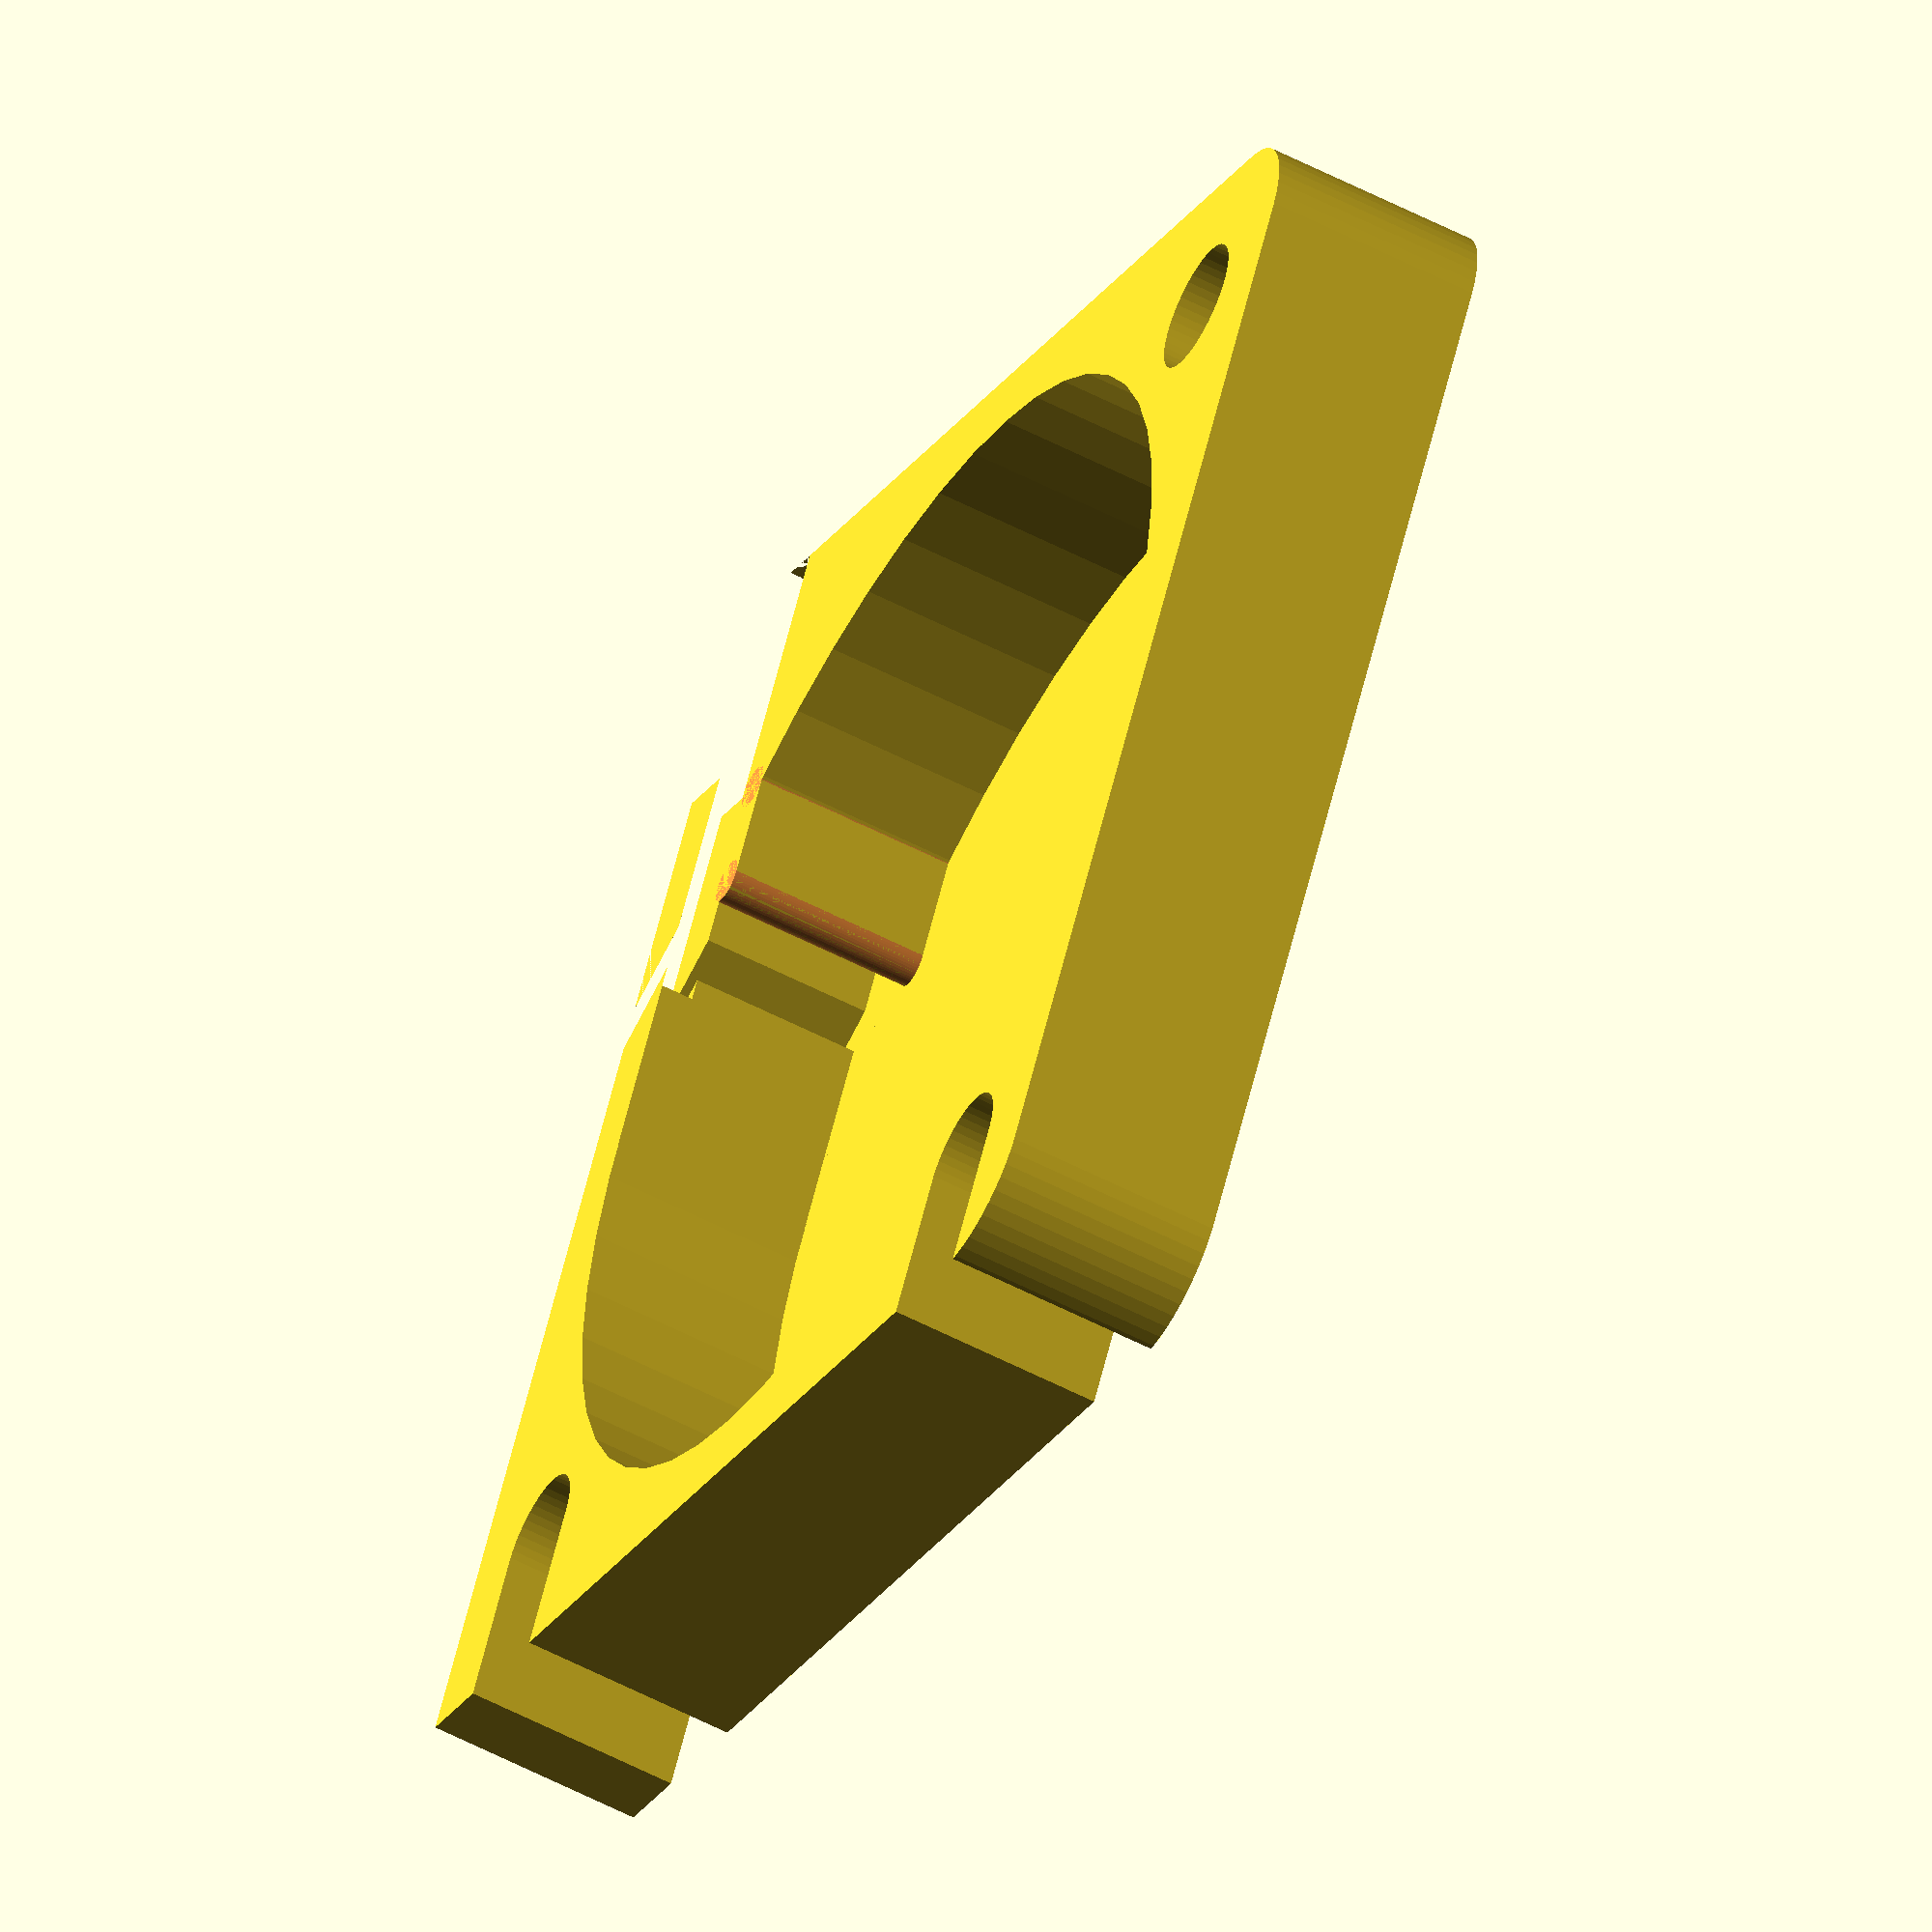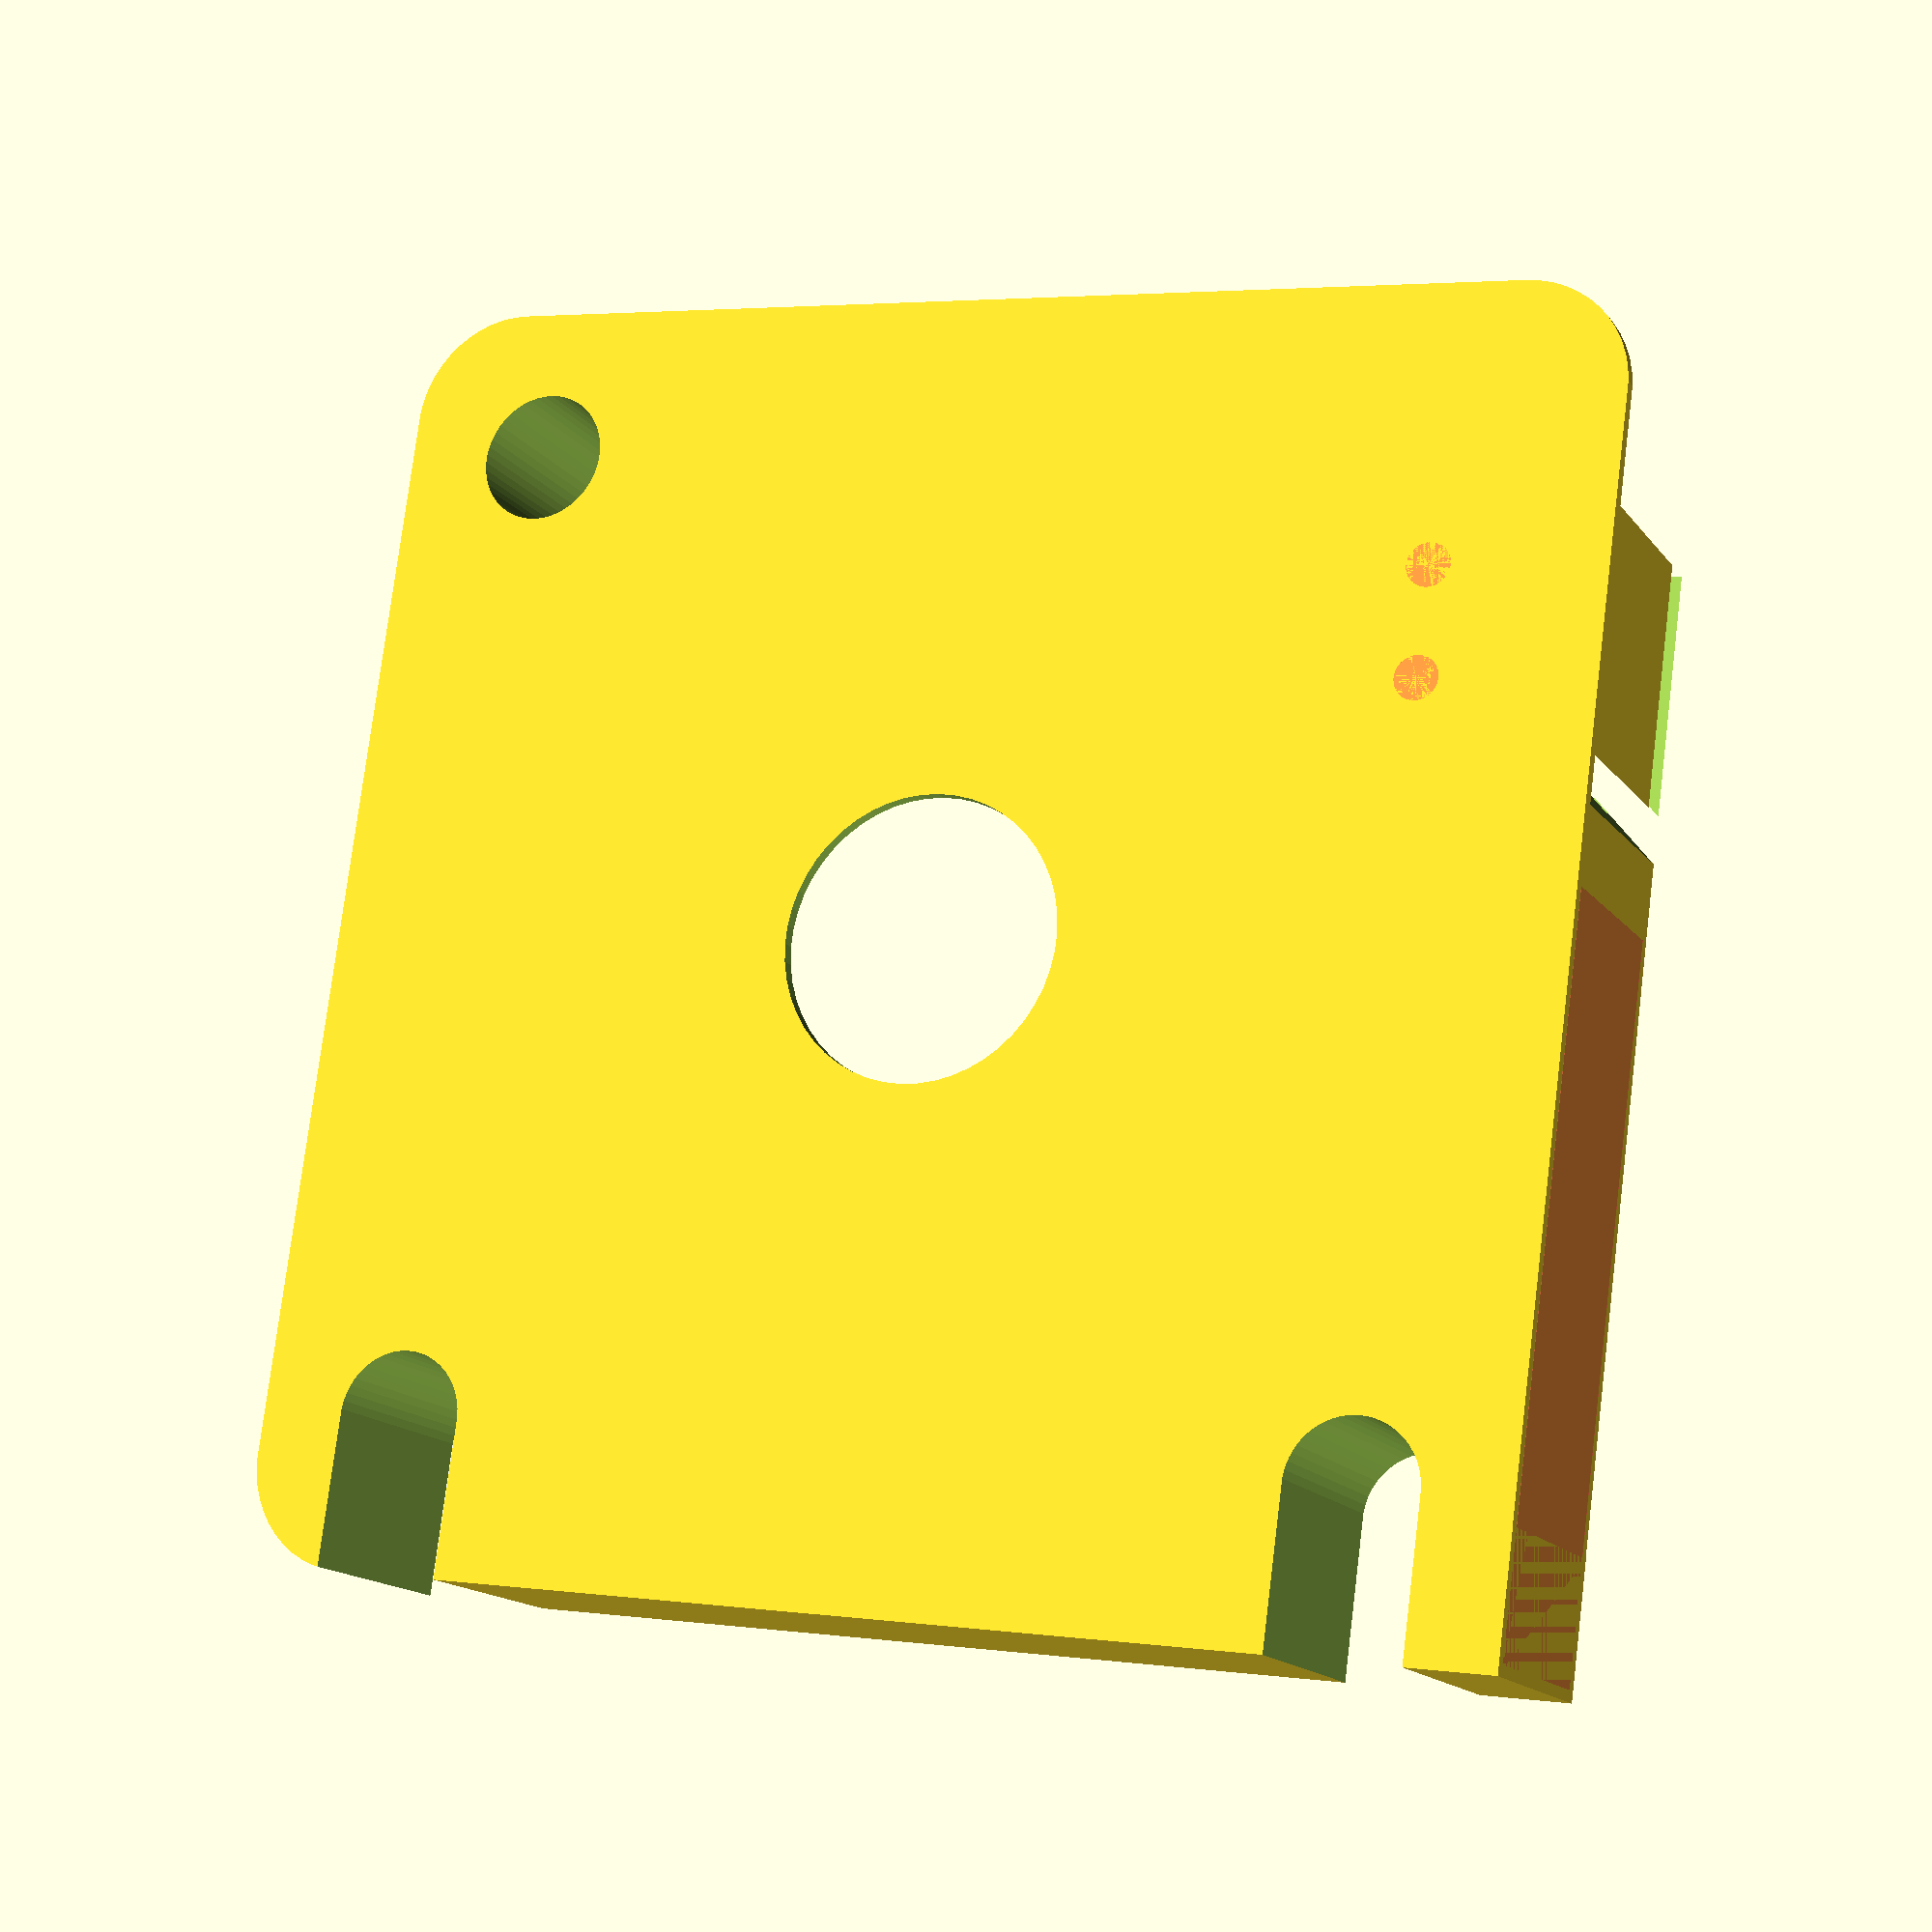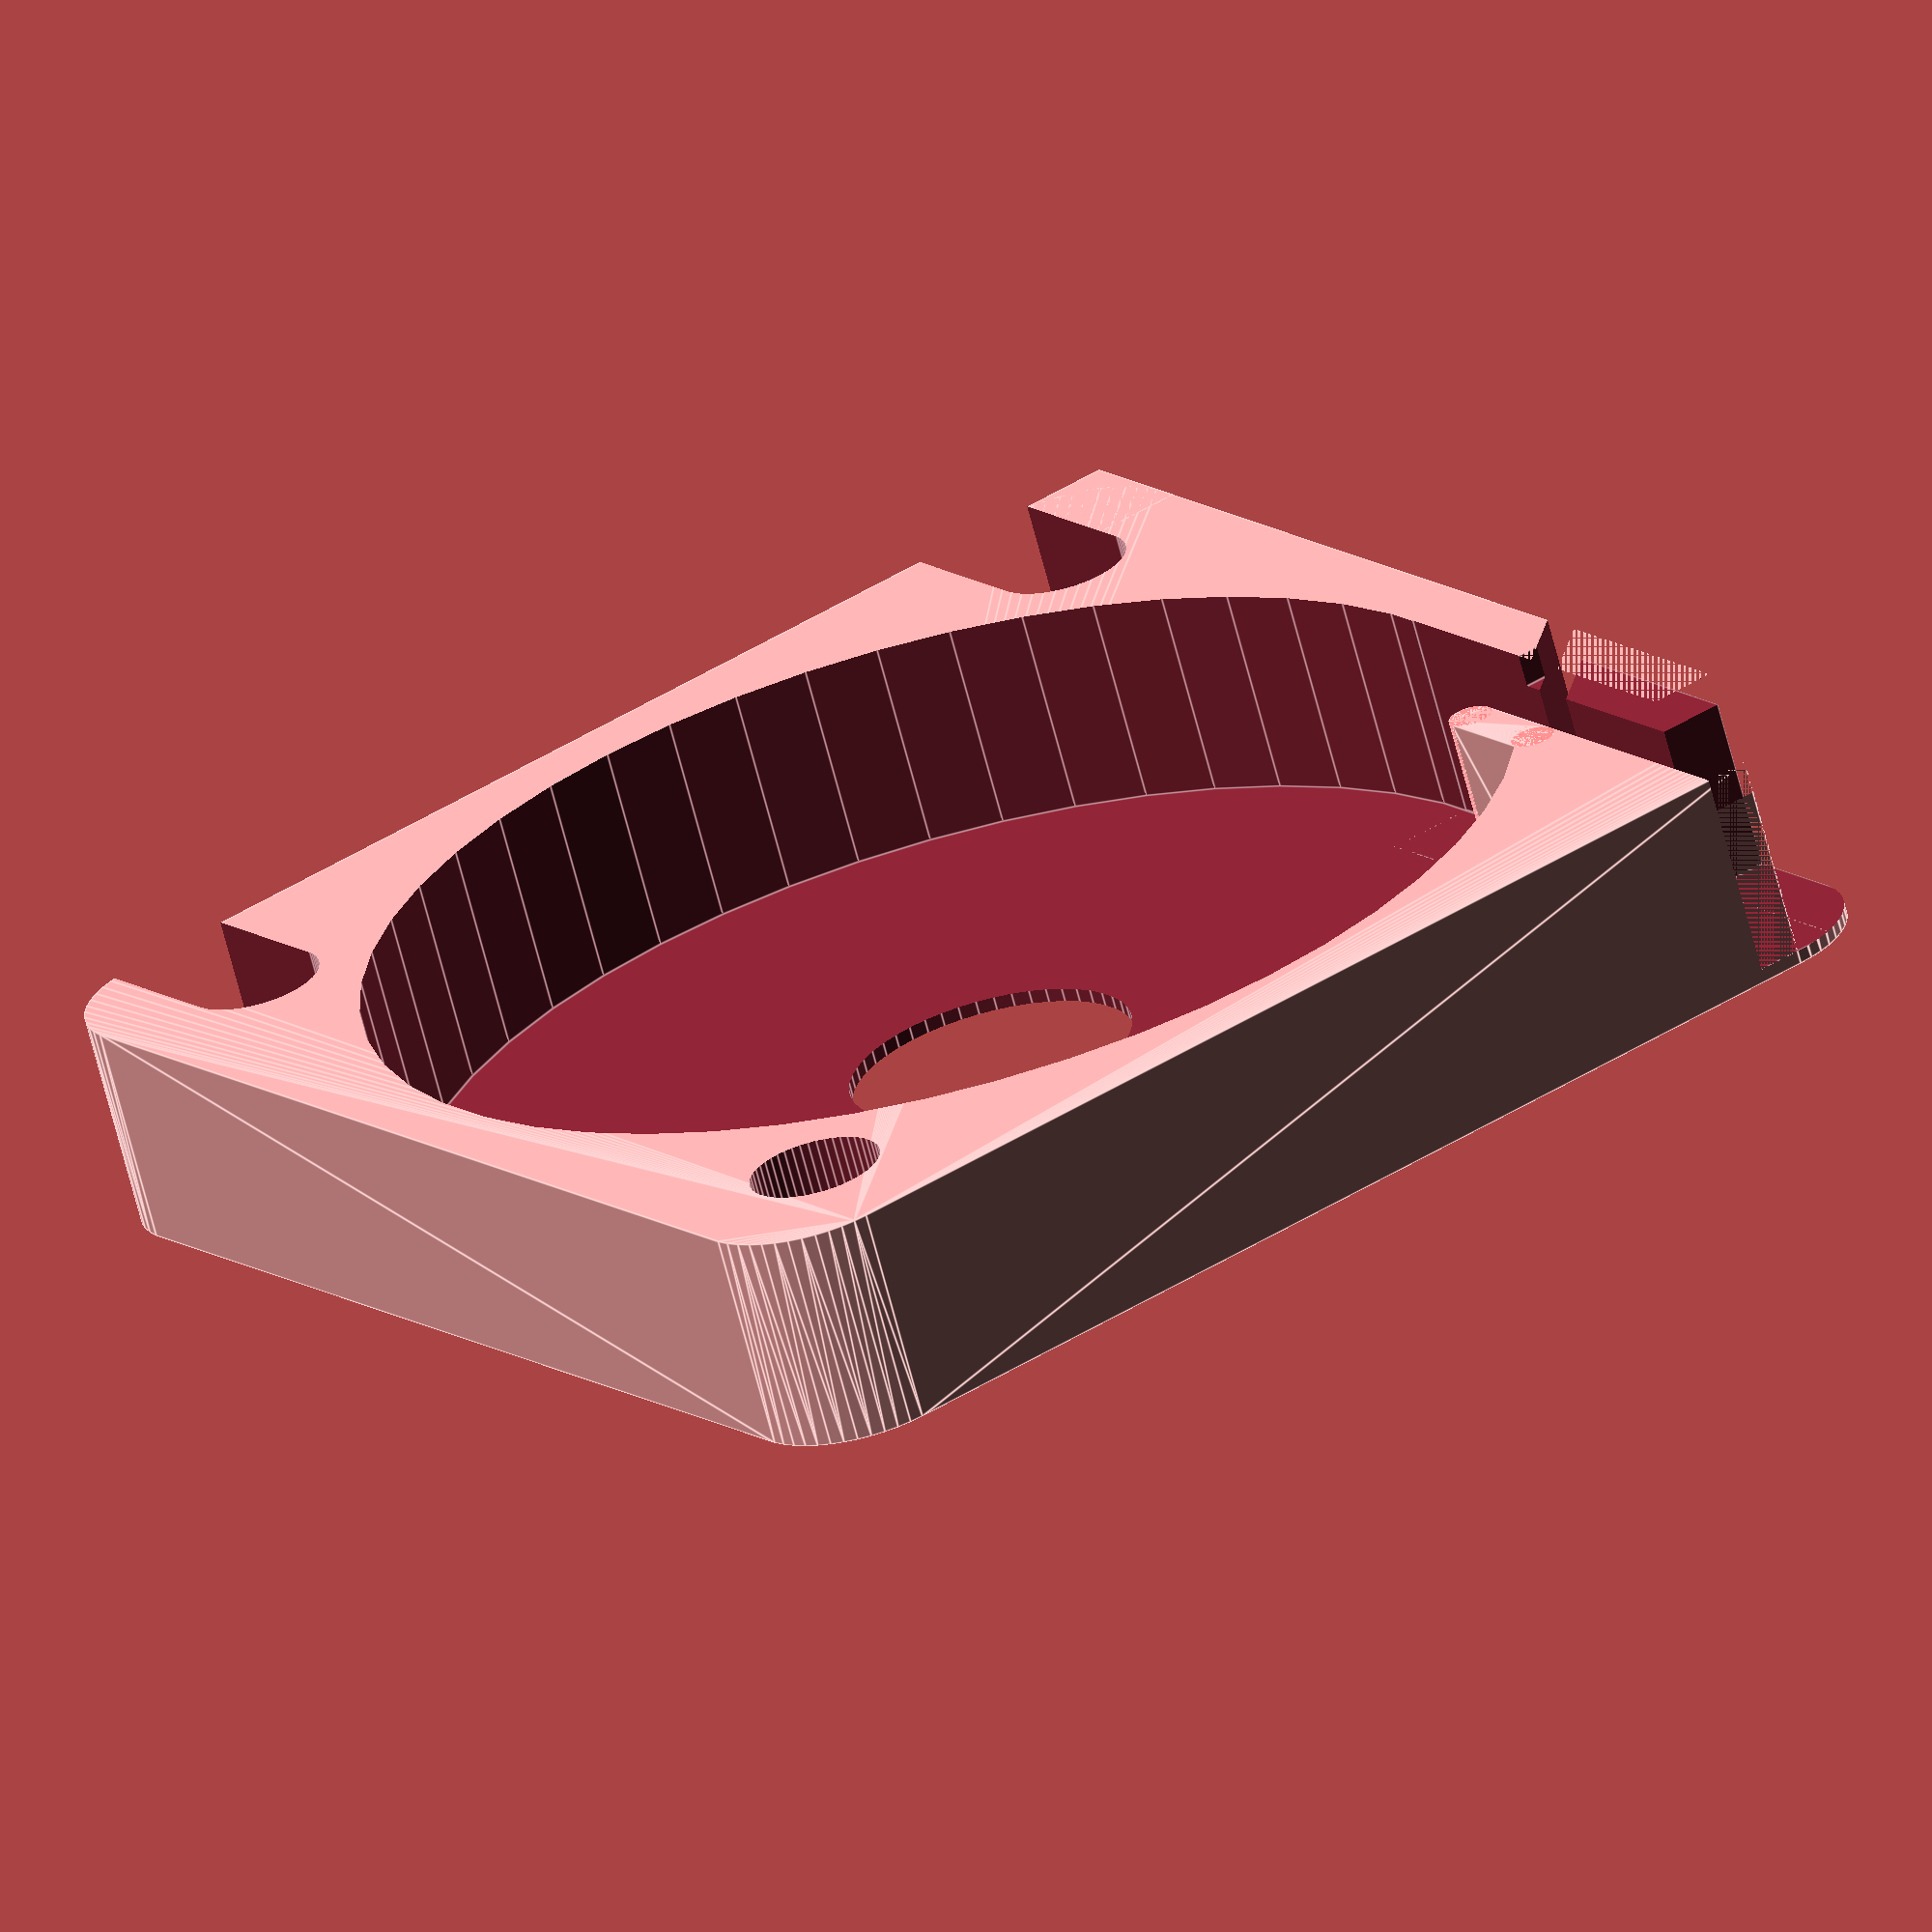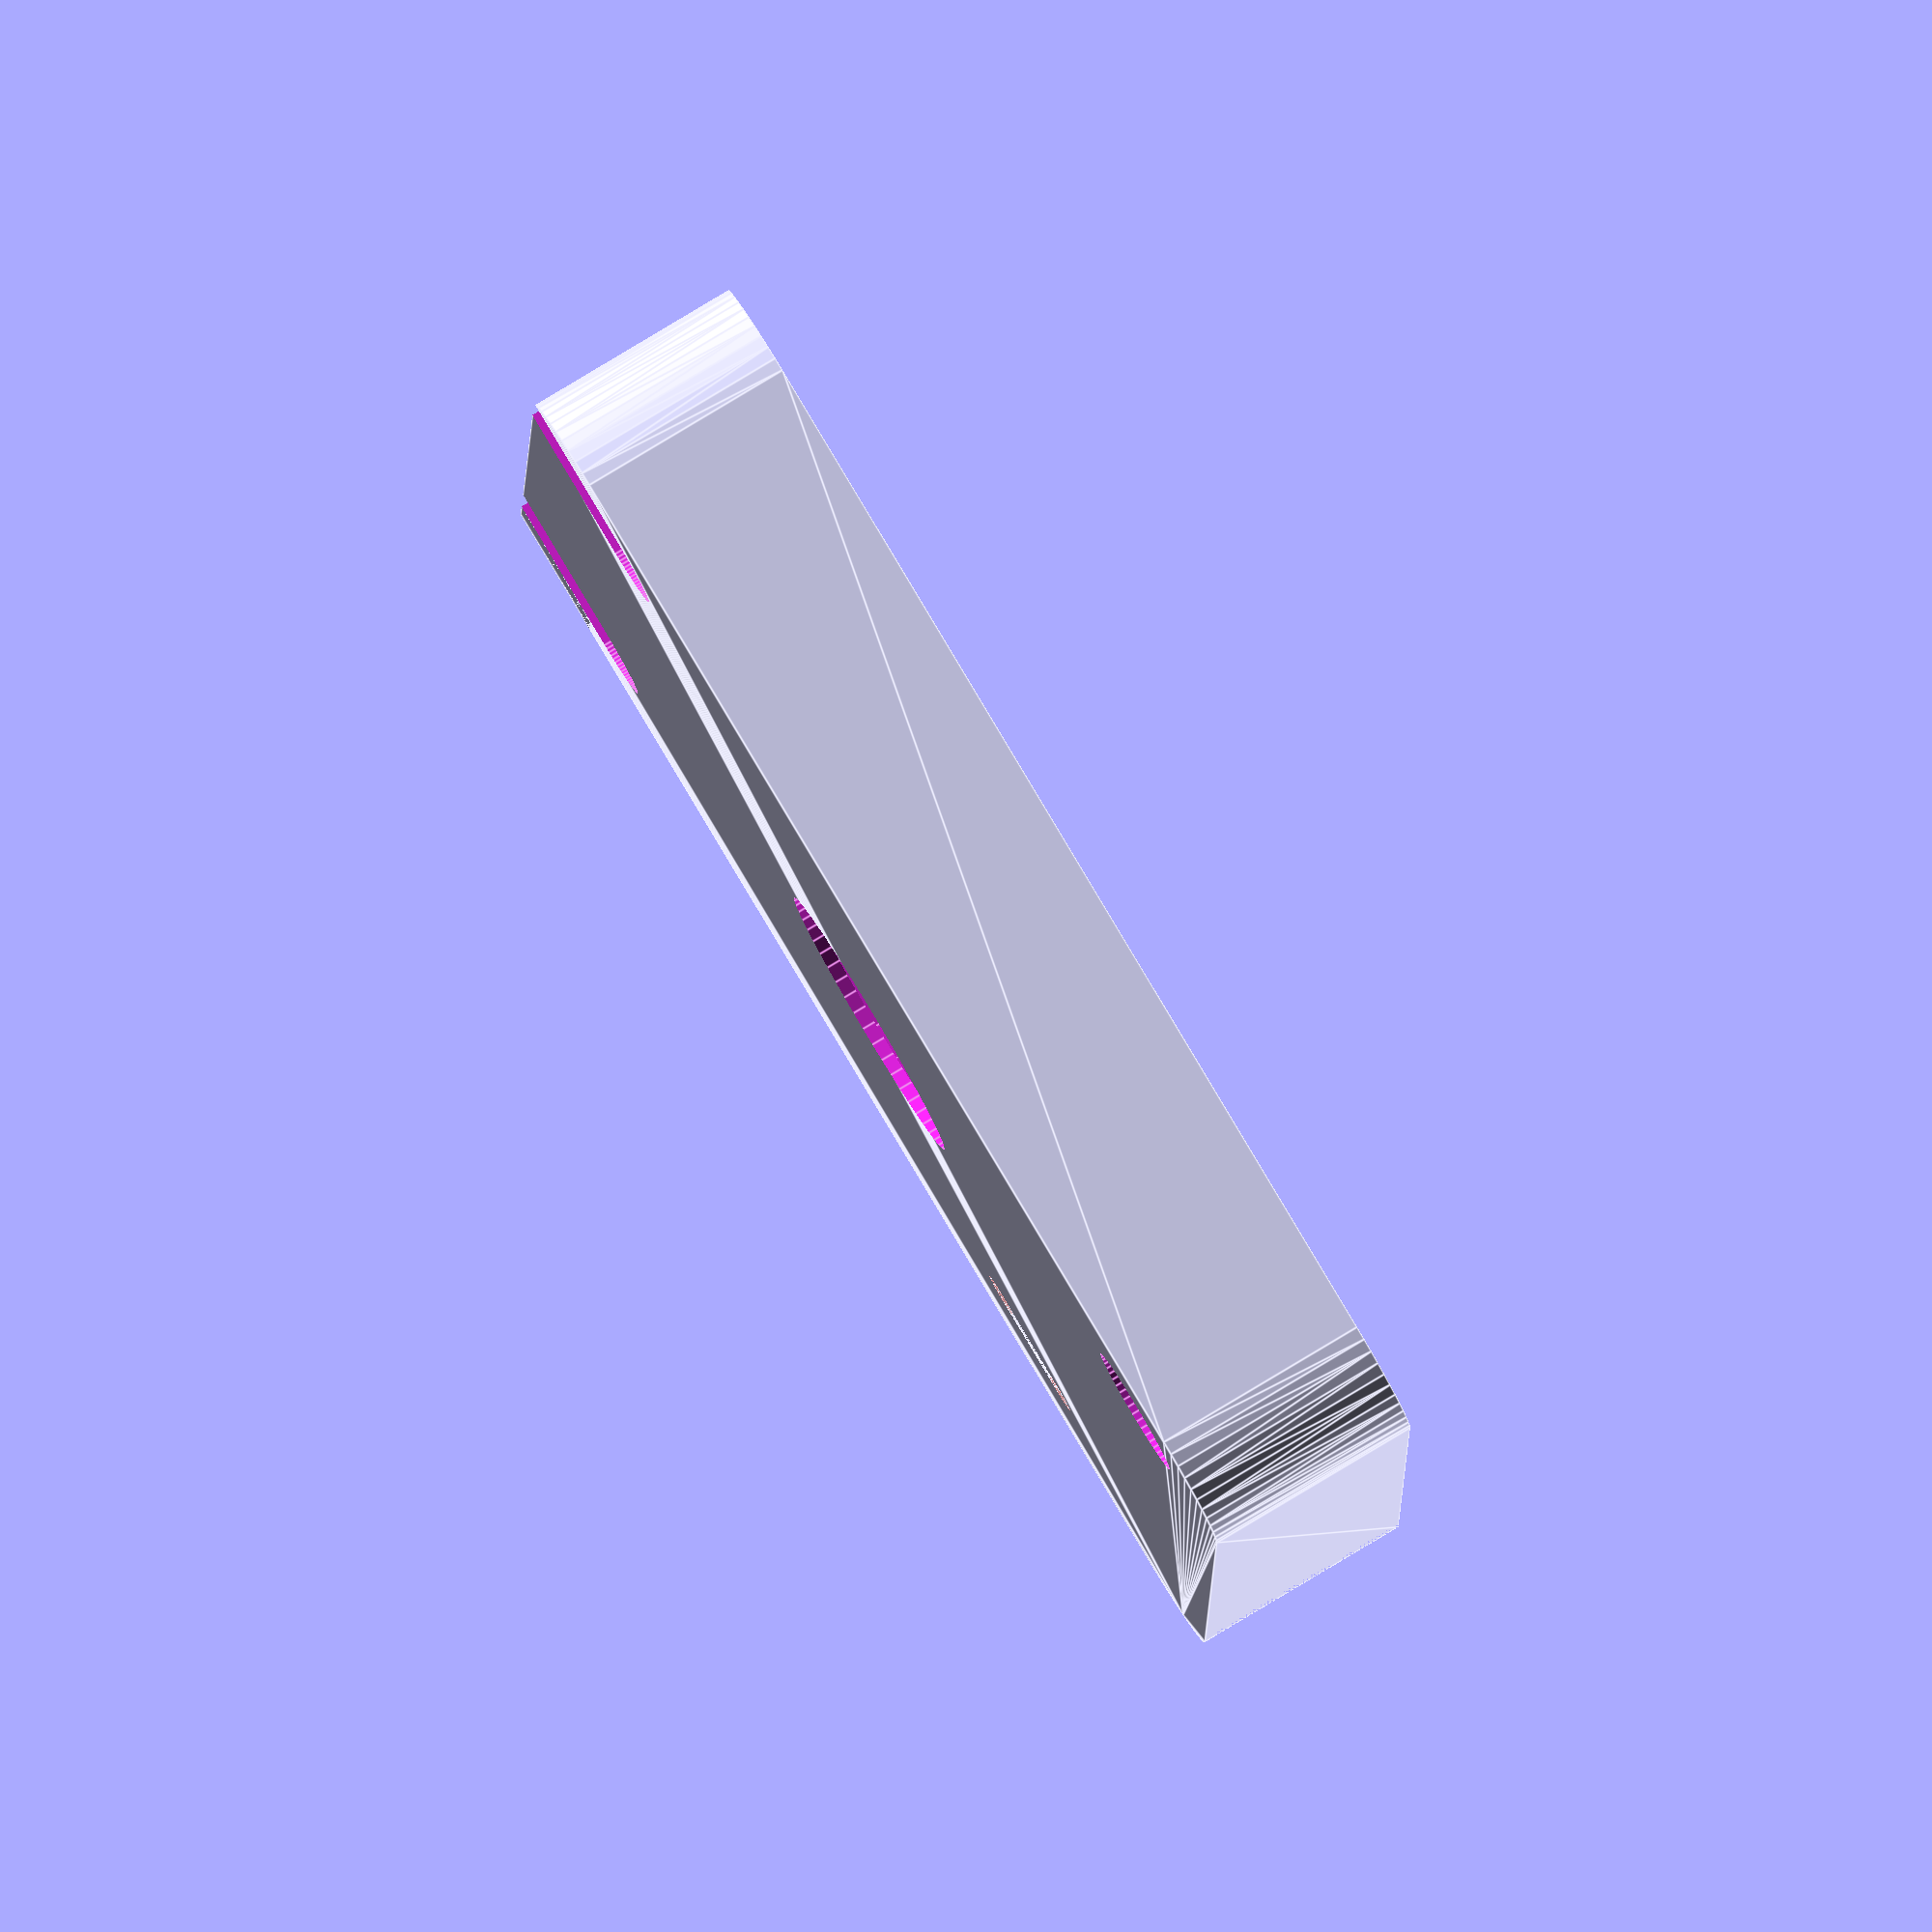
<openscad>
$fn = 50;


union() {
	difference() {
		union() {
			translate(v = [0, 0, 0]) {
				rotate(a = [0, 0, 0]) {
					hull() {
						translate(v = [-24.5000000000, 24.5000000000, 0]) {
							rotate(a = [0, 0, 0]) {
								translate(v = [0, 0, 0]) {
									rotate(a = [0, 0, 0]) {
										cylinder(h = 10, r = 5);
									}
								}
							}
						}
						translate(v = [24.5000000000, 24.5000000000, 0]) {
							rotate(a = [0, 0, 0]) {
								translate(v = [0, 0, 0]) {
									rotate(a = [0, 0, 0]) {
										cylinder(h = 10, r = 5);
									}
								}
							}
						}
						translate(v = [-24.5000000000, -24.5000000000, 0]) {
							rotate(a = [0, 0, 0]) {
								translate(v = [0, 0, 0]) {
									rotate(a = [0, 0, 0]) {
										cylinder(h = 10, r = 5);
									}
								}
							}
						}
						translate(v = [24.5000000000, -24.5000000000, 0]) {
							rotate(a = [0, 0, 0]) {
								translate(v = [0, 0, 0]) {
									rotate(a = [0, 0, 0]) {
										cylinder(h = 10, r = 5);
									}
								}
							}
						}
					}
				}
			}
			translate(v = [-29.5000000000, 23.5000000000, 0]) {
				rotate(a = [0, 0, 0]) {
					cube(size = [6, 6, 10]);
				}
			}
		}
		union() {
			#translate(v = [-29.0000000000, 28.5000000000, 0.5000000000]) {
				rotate(a = [0, 0, 0]) {
					cube(size = [32, 1, 9.0000000000]);
				}
			}
			translate(v = [-30.0000000000, -22.5000000000, -125]) {
				rotate(a = [0, 0, 0]) {
					hull() {
						translate(v = [7.5000000000, 0, 0]) {
							rotate(a = [0, 0, 0]) {
								translate(v = [0, 0, 0]) {
									rotate(a = [0, 0, 0]) {
										cylinder(h = 250, r = 3.0000000000);
									}
								}
							}
						}
						translate(v = [-7.5000000000, 0, 0]) {
							rotate(a = [0, 0, 0]) {
								translate(v = [0, 0, 0]) {
									rotate(a = [0, 0, 0]) {
										cylinder(h = 250, r = 3.0000000000);
									}
								}
							}
						}
					}
				}
			}
			translate(v = [-30.0000000000, 22.5000000000, -125]) {
				rotate(a = [0, 0, 0]) {
					hull() {
						translate(v = [7.5000000000, 0, 0]) {
							rotate(a = [0, 0, 0]) {
								translate(v = [0, 0, 0]) {
									rotate(a = [0, 0, 0]) {
										cylinder(h = 250, r = 3.0000000000);
									}
								}
							}
						}
						translate(v = [-7.5000000000, 0, 0]) {
							rotate(a = [0, 0, 0]) {
								translate(v = [0, 0, 0]) {
									rotate(a = [0, 0, 0]) {
										cylinder(h = 250, r = 3.0000000000);
									}
								}
							}
						}
					}
				}
			}
			translate(v = [22.5000000000, -22.5000000000, -125.0000000000]) {
				rotate(a = [0, 0, 0]) {
					cylinder(h = 250, r = 3.0000000000);
				}
			}
			translate(v = [0, 0, 0.6000000000]) {
				rotate(a = [0, 0, 0]) {
					cylinder(h = 12.4000000000, r = 26.5000000000);
				}
			}
			translate(v = [0, 0, -5.0000000000]) {
				rotate(a = [0, 0, 0]) {
					cylinder(h = 10, r = 6.5000000000);
				}
			}
			translate(v = [0.0000000000, 22.5000000000, 0.6000000000]) {
				rotate(a = [0, 0, 0]) {
					cube(size = [29.5000000000, 4, 12.4000000000]);
				}
			}
			translate(v = [19.5000000000, 22.5000000000, 0.6000000000]) {
				rotate(a = [0, 0, 0]) {
					cube(size = [10, 7, 12.4000000000]);
				}
			}
			translate(v = [8.5000000000, 22.5000000000, 8.5000000000]) {
				rotate(a = [0, 0, 0]) {
					cube(size = [21, 7, 1.5000000000]);
				}
			}
			translate(v = [5.7500000000, 30.2500000000, 0.6000000000]) {
				rotate(a = [0, 0, -45]) {
					cube(size = [7.5000000000, 1.5000000000, 12.4000000000]);
				}
			}
			translate(v = [5.0610000000, 20.5000000000, 0.6000000000]) {
				rotate(a = [0, 0, 0]) {
					cube(size = [7.5000000000, 2, 9.4000000000]);
				}
			}
		}
	}
	union() {
		translate(v = [14.3110000000, 21.5000000000, 0]) {
			rotate(a = [0, 0, 0]) {
				hull() {
					translate(v = [2.5000000000, 0, 0]) {
						rotate(a = [0, 0, 0]) {
							#translate(v = [0, 0, 0]) {
								rotate(a = [0, 0, 0]) {
									cylinder(h = 10, r = 1.0000000000);
								}
							}
						}
					}
					translate(v = [-2.5000000000, 0, 0]) {
						rotate(a = [0, 0, 0]) {
							#translate(v = [0, 0, 0]) {
								rotate(a = [0, 0, 0]) {
									cylinder(h = 10, r = 1.0000000000);
								}
							}
						}
					}
				}
			}
		}
	}
}
</openscad>
<views>
elev=56.8 azim=299.1 roll=61.5 proj=o view=wireframe
elev=195.4 azim=82.2 roll=336.2 proj=p view=solid
elev=247.3 azim=235.2 roll=165.5 proj=o view=edges
elev=96.2 azim=358.8 roll=300.9 proj=o view=edges
</views>
